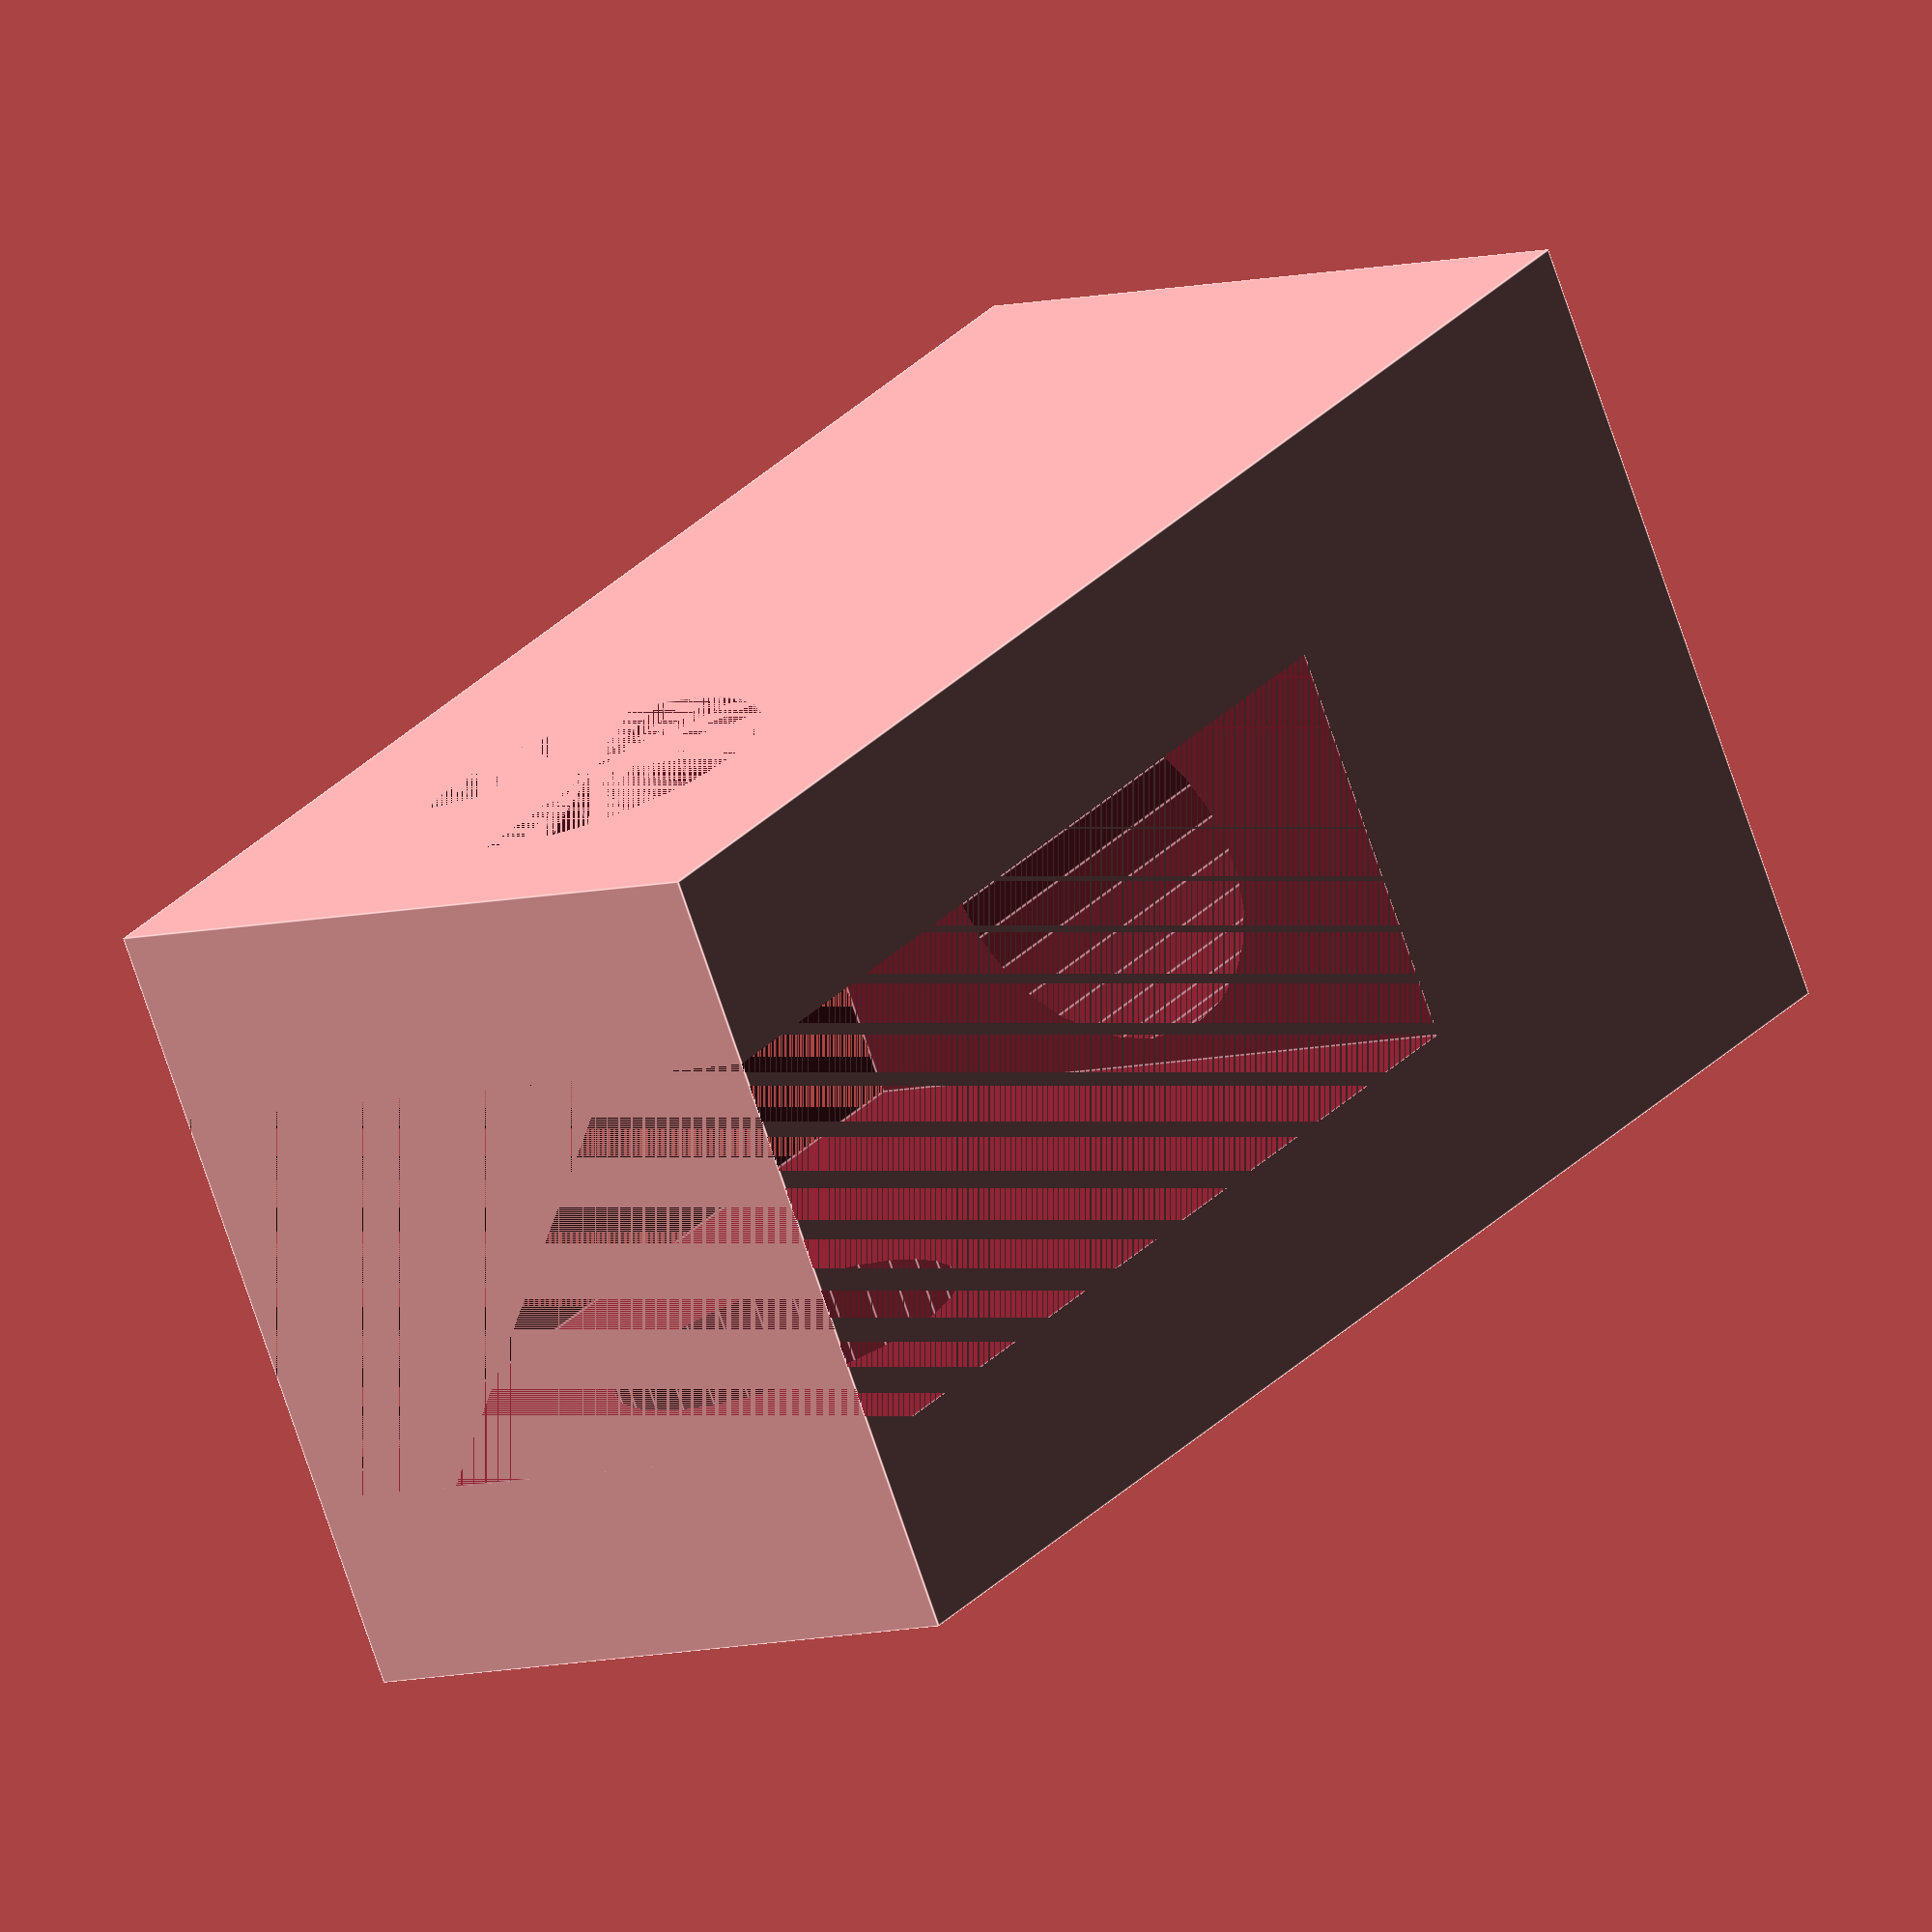
<openscad>
// holder for roller

r_in = 4.0 / 2;
r_1 = 12.0 / 2;

x_1 = 9.0;
x_c = x_1 / 2;
x_r = 4.6;
x_d = ( x_1 - x_r ) / 2;
y_1 = 8.0;
y_c = y_1 / 2;
z_1 = 6.0;
z_2 = r_1 + 5.0;
z_a = z_1 + z_2;

$fn=30;

module roller_holder1() {
  difference() {
    cube( [x_1,y_1,z_a] );
    translate([x_d,0,z_1]) cube( [x_r,y_1,z_2] );
    translate([0,y_c,z_1+r_1+1.3]) rotate([0,90,0]) cylinder( r=r_in, h=x_1 );
    translate([x_c,y_c,0]) cylinder( r=r_in, h=x_1 );
 }
}

// roller_holder1();
rotate([90,0,0]) roller_holder1();





</openscad>
<views>
elev=186.9 azim=240.5 roll=229.7 proj=o view=edges
</views>
